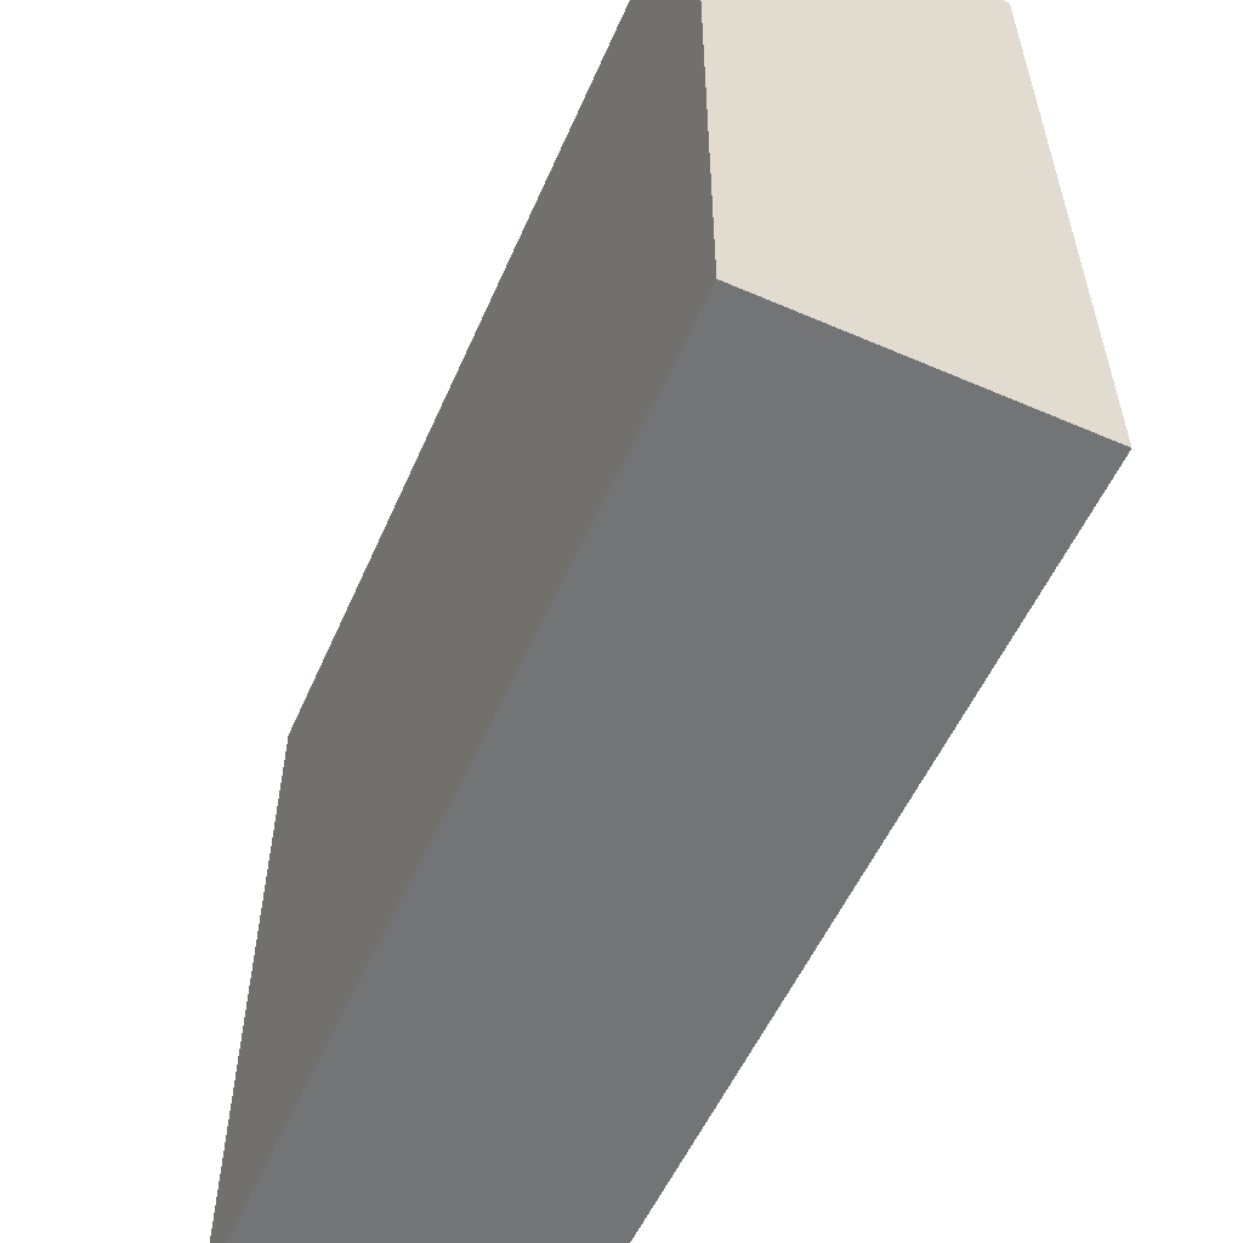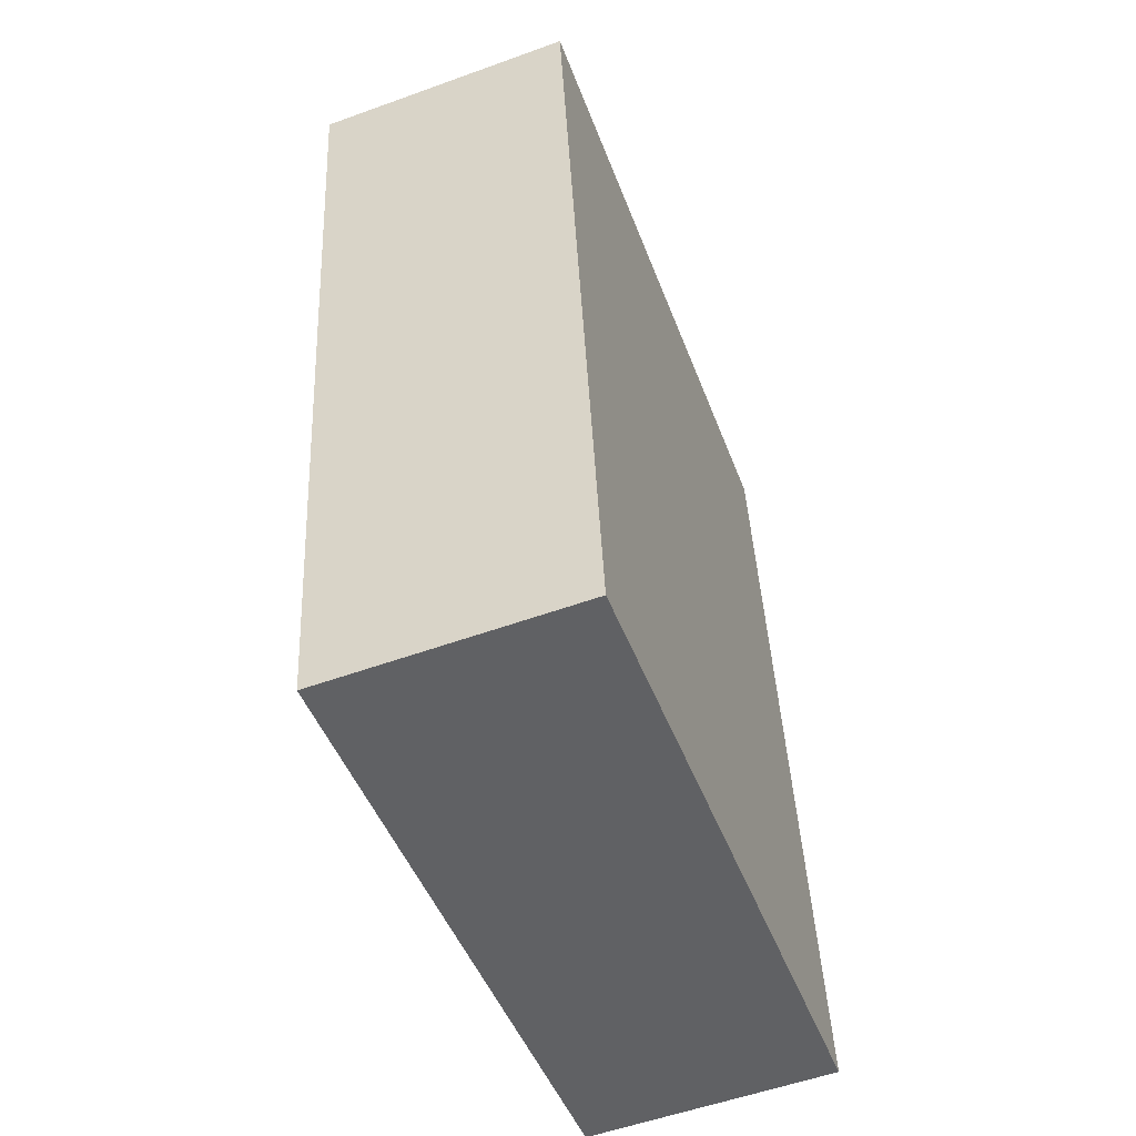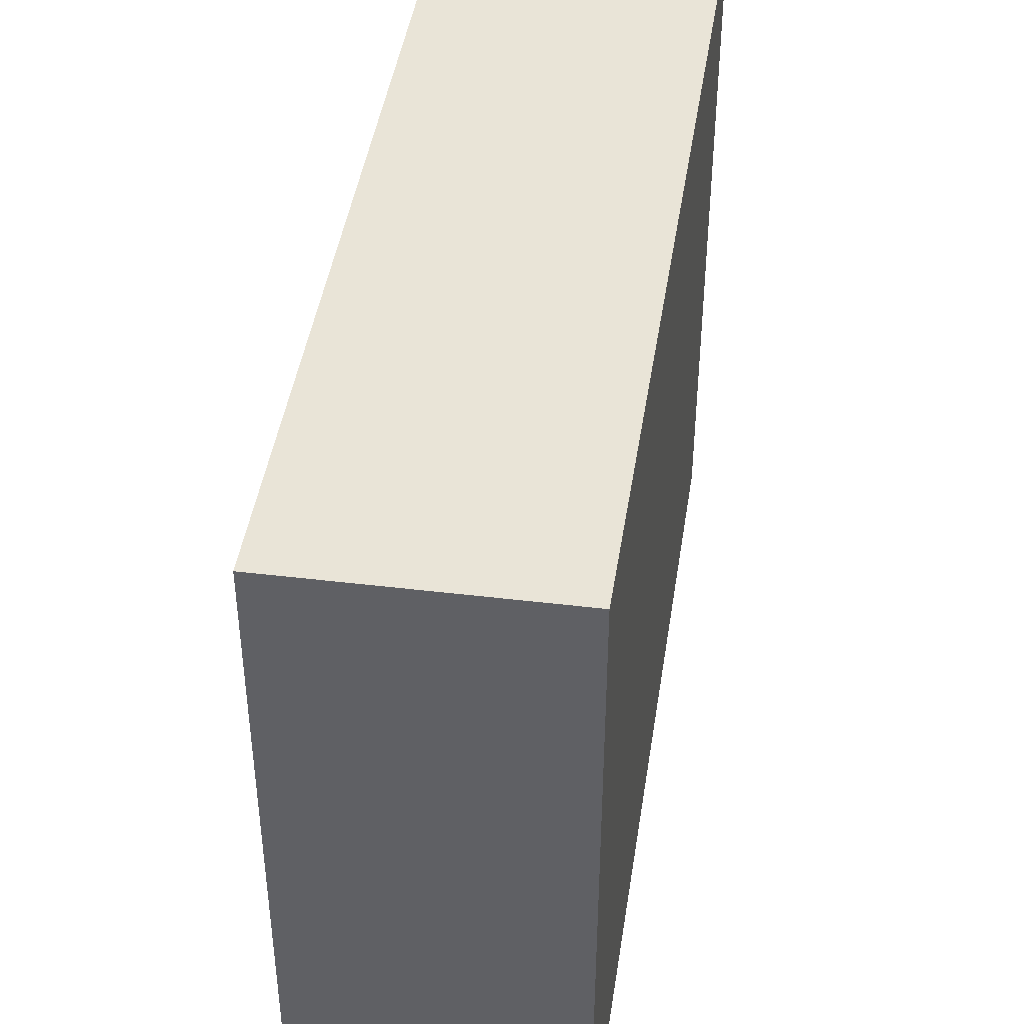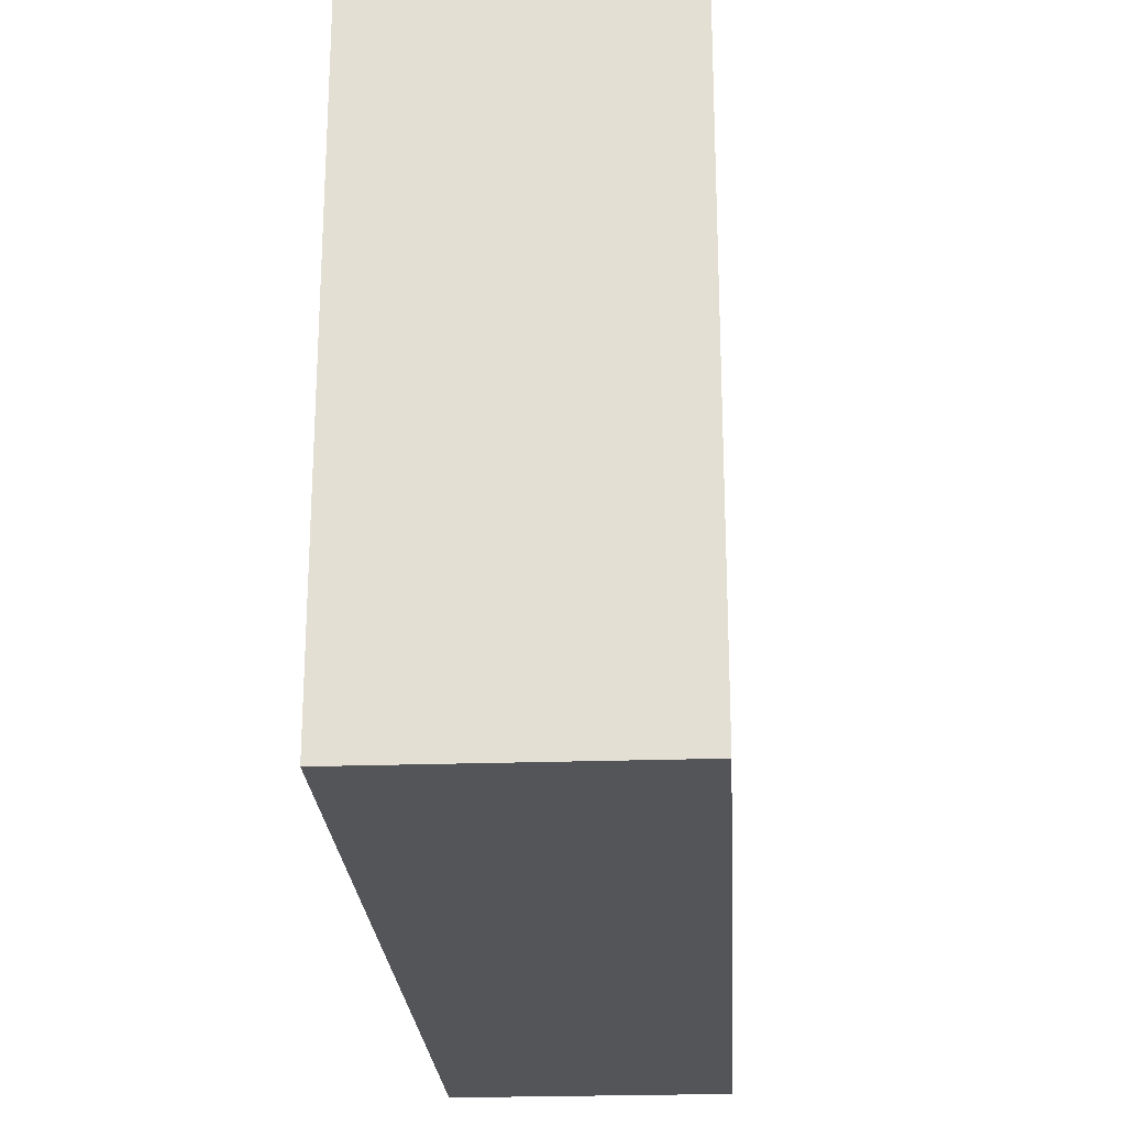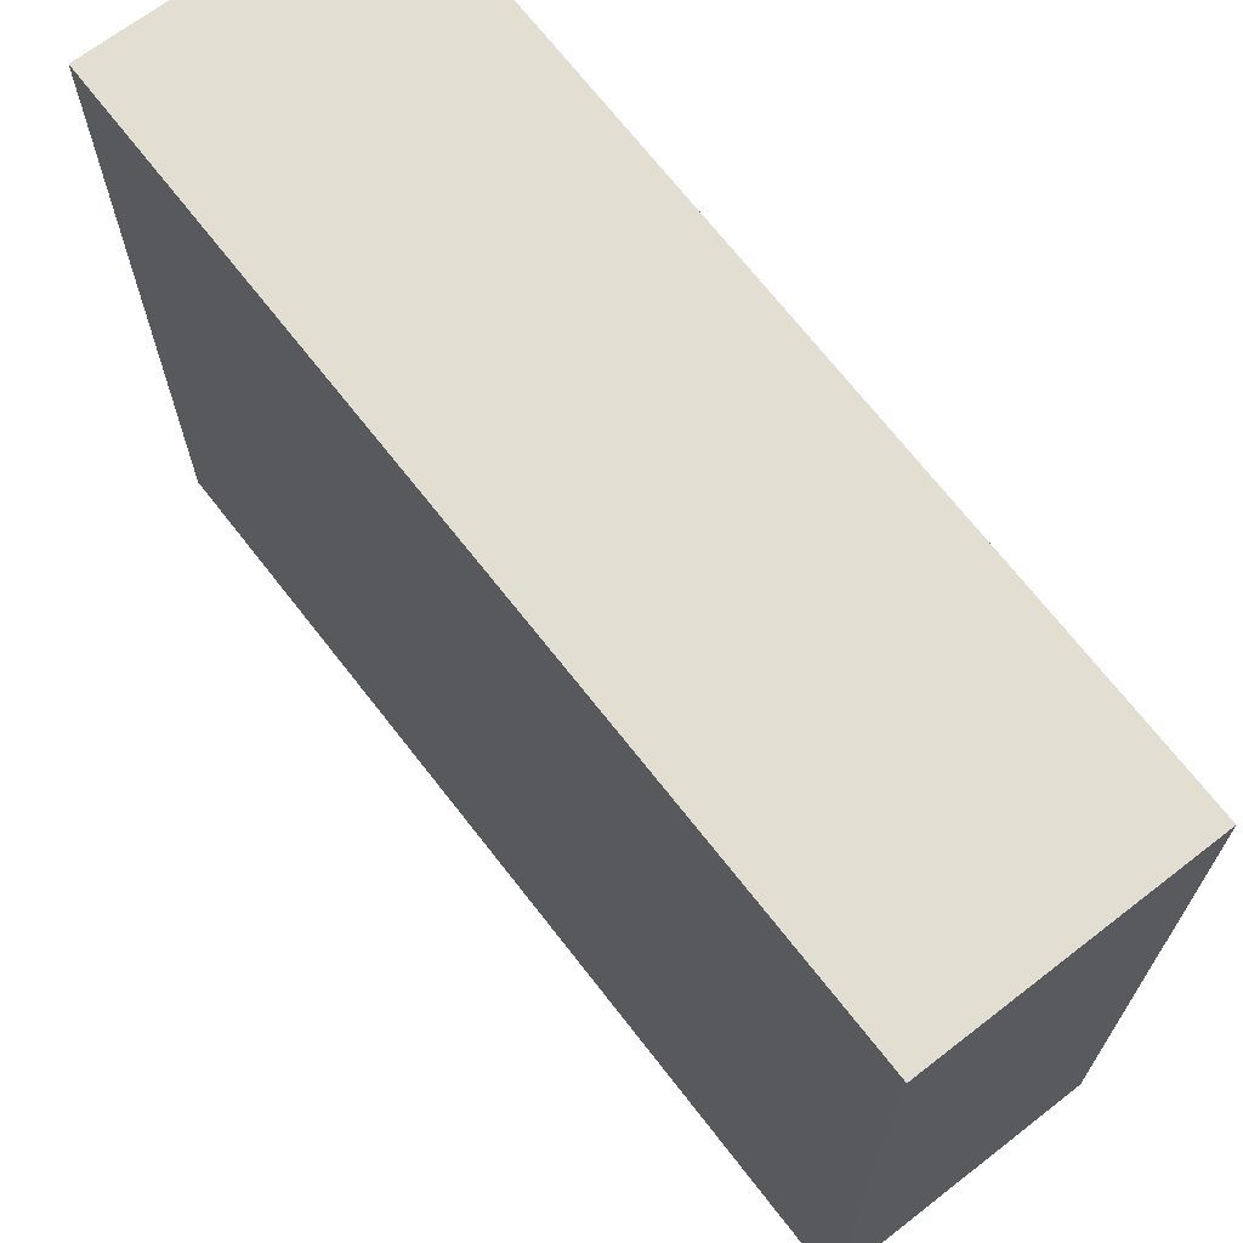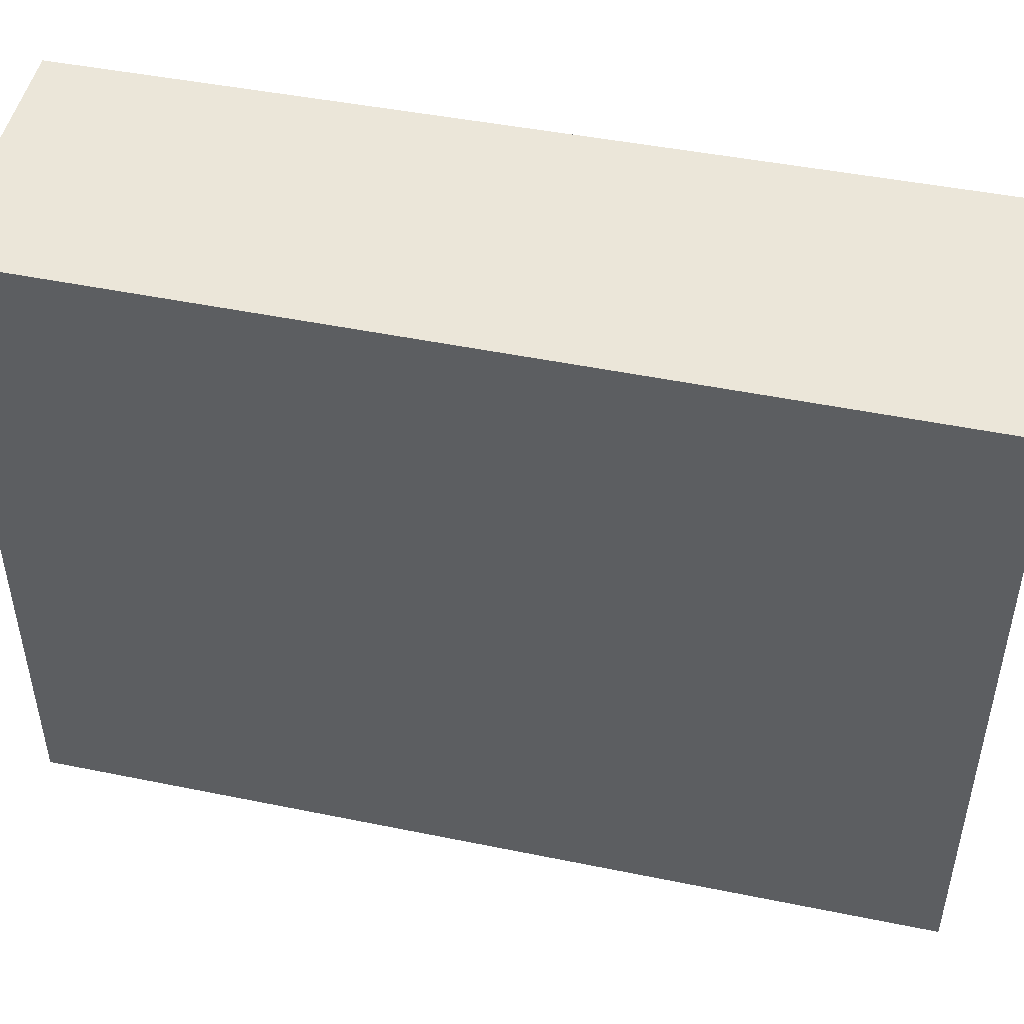
<metadata>
{"format":"obj","ext":"obj","renderer":"f3d","projection":"perspective","resolution":1024,"background":"white","views":[{"elev":-56.1,"azim":-21.0,"up":"+Y"},{"elev":-47.5,"azim":-159.8,"up":"+Z"},{"elev":43.1,"azim":-168.6,"up":"+Y"},{"elev":-24.4,"azim":6.5,"up":"+Y"},{"elev":67.9,"azim":145.5,"up":"+Y"},{"elev":48.3,"azim":-74.5,"up":"+Y"}]}
</metadata>
<code>
v  0 4.789 2.932e-16
v  2.204 4.789 6.169
v  1.85 4.789 -0.106
v  0.287 4.789 6.281
v  2.204 -3.777e-16 6.169
v  1.85 6.491e-18 -0.106
v  0 0 0
v  0.287 -3.846e-16 6.281
g defaultobject
f 1 2 3
f 2 1 4
f 5 3 2
f 3 5 6
f 6 1 3
f 1 6 7
f 7 4 1
f 4 7 8
f 8 2 4
f 2 8 5
f 5 7 6
f 7 5 8

</code>
